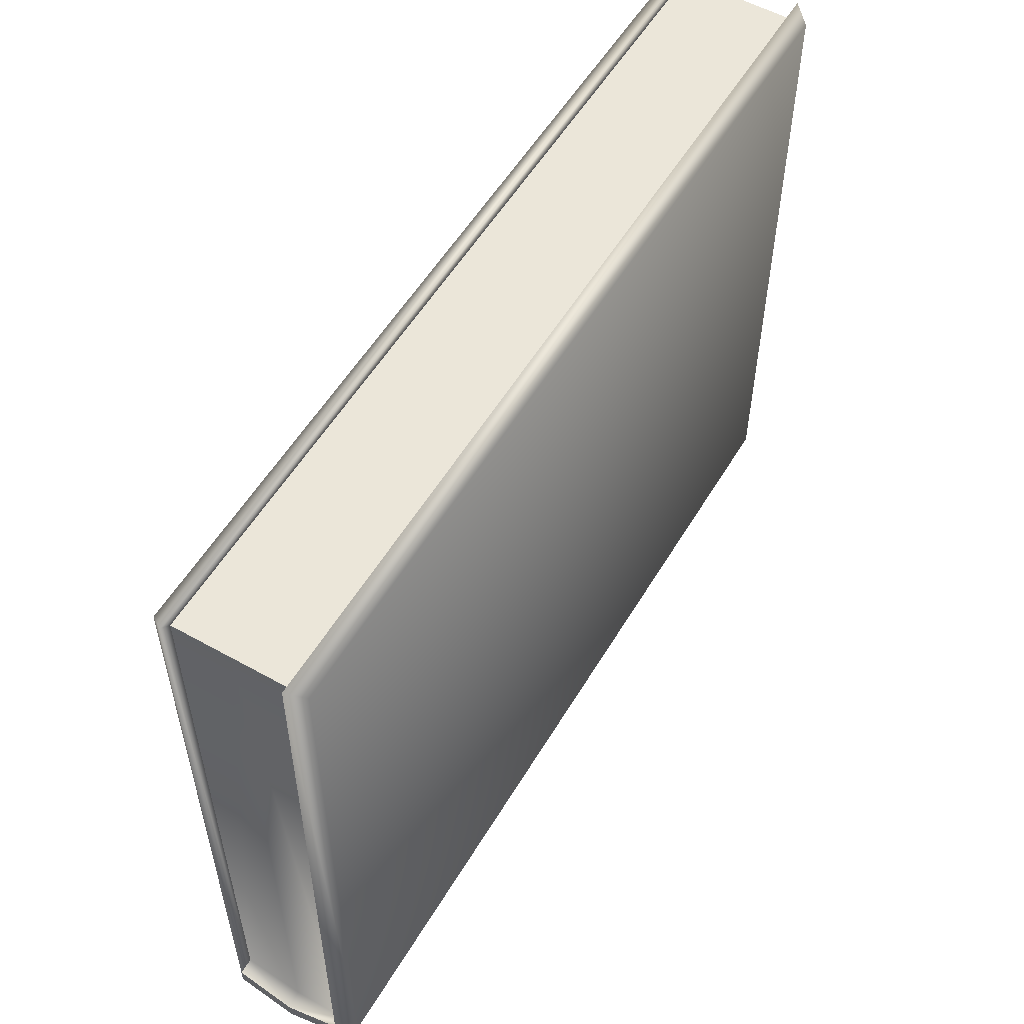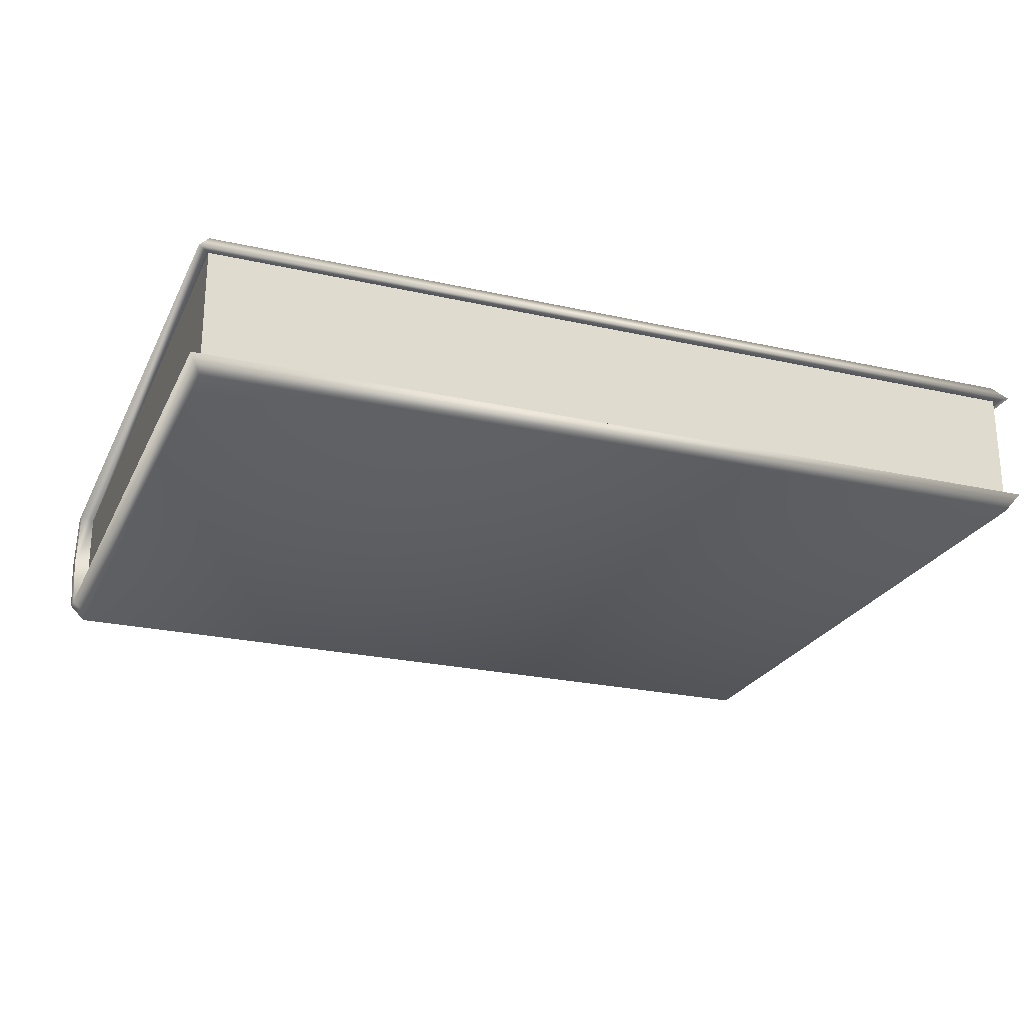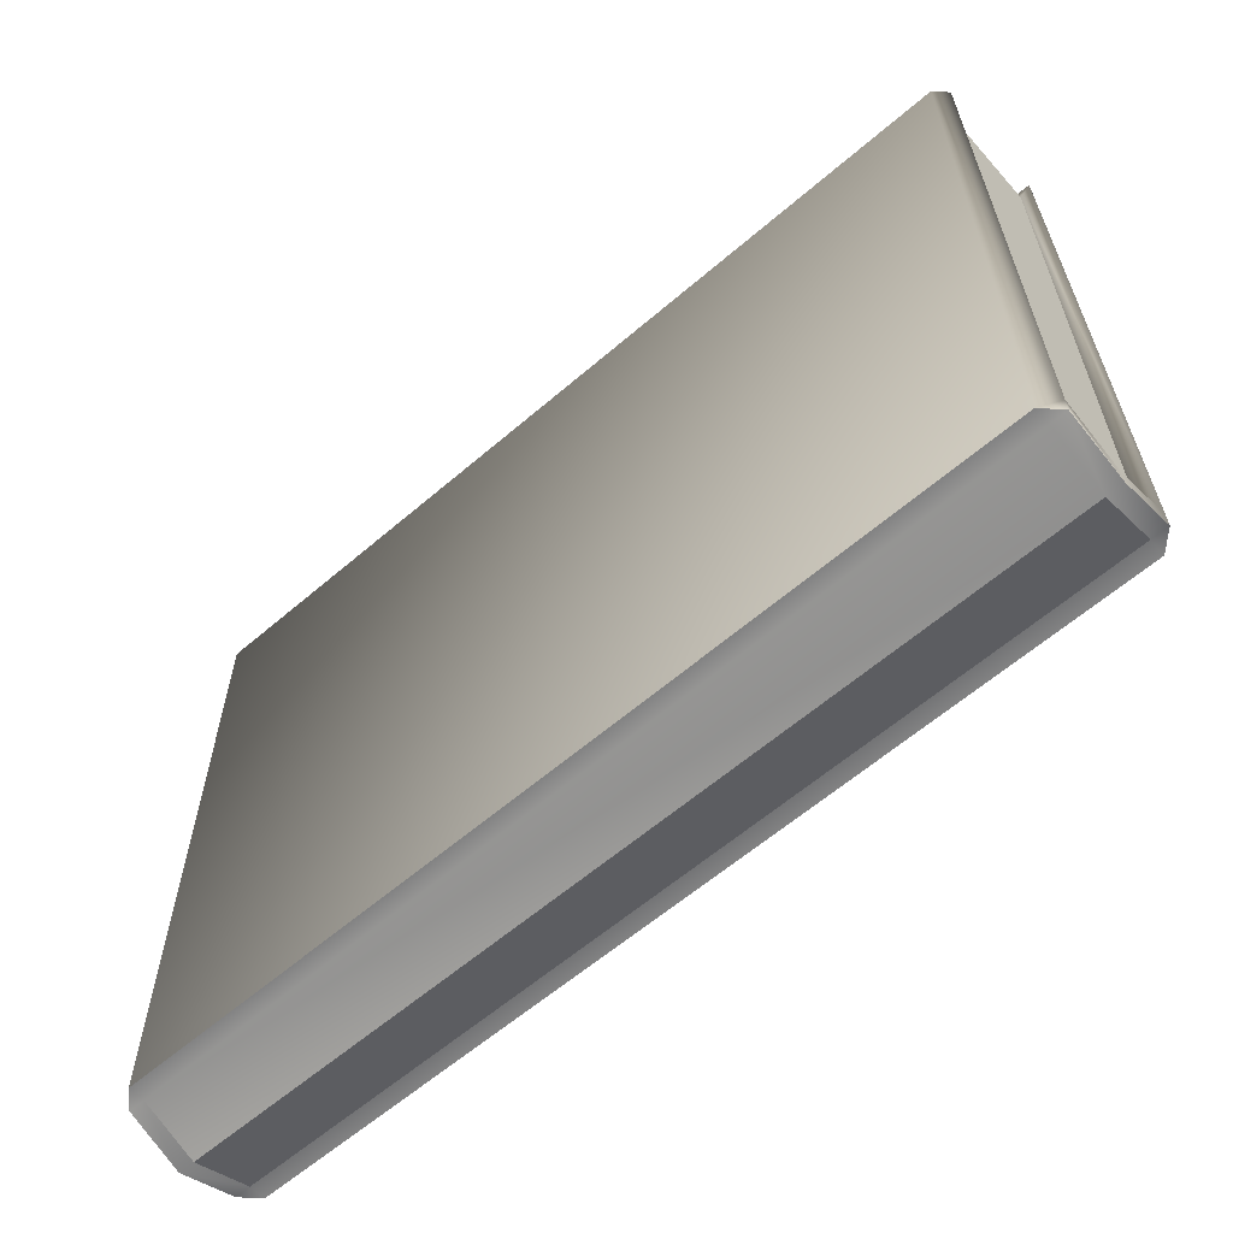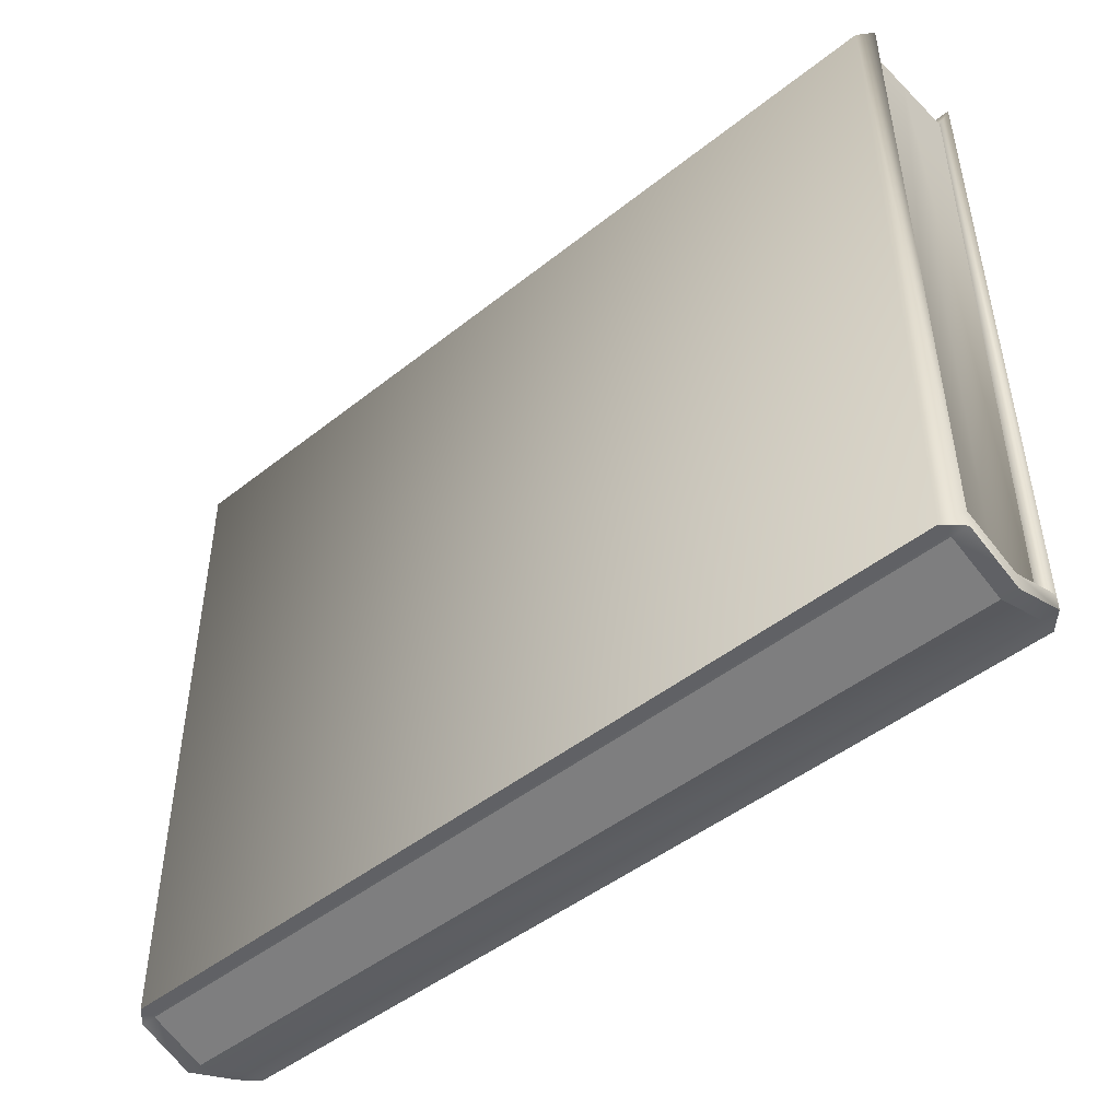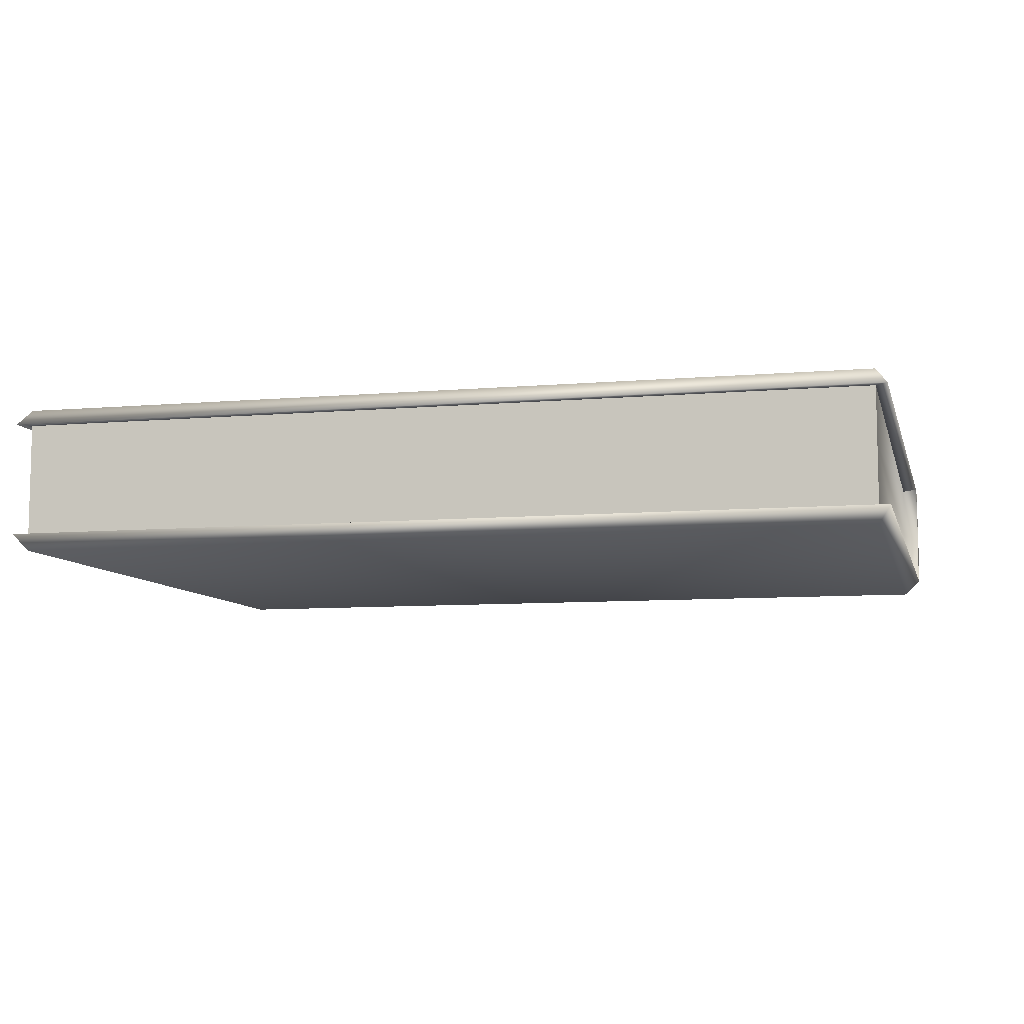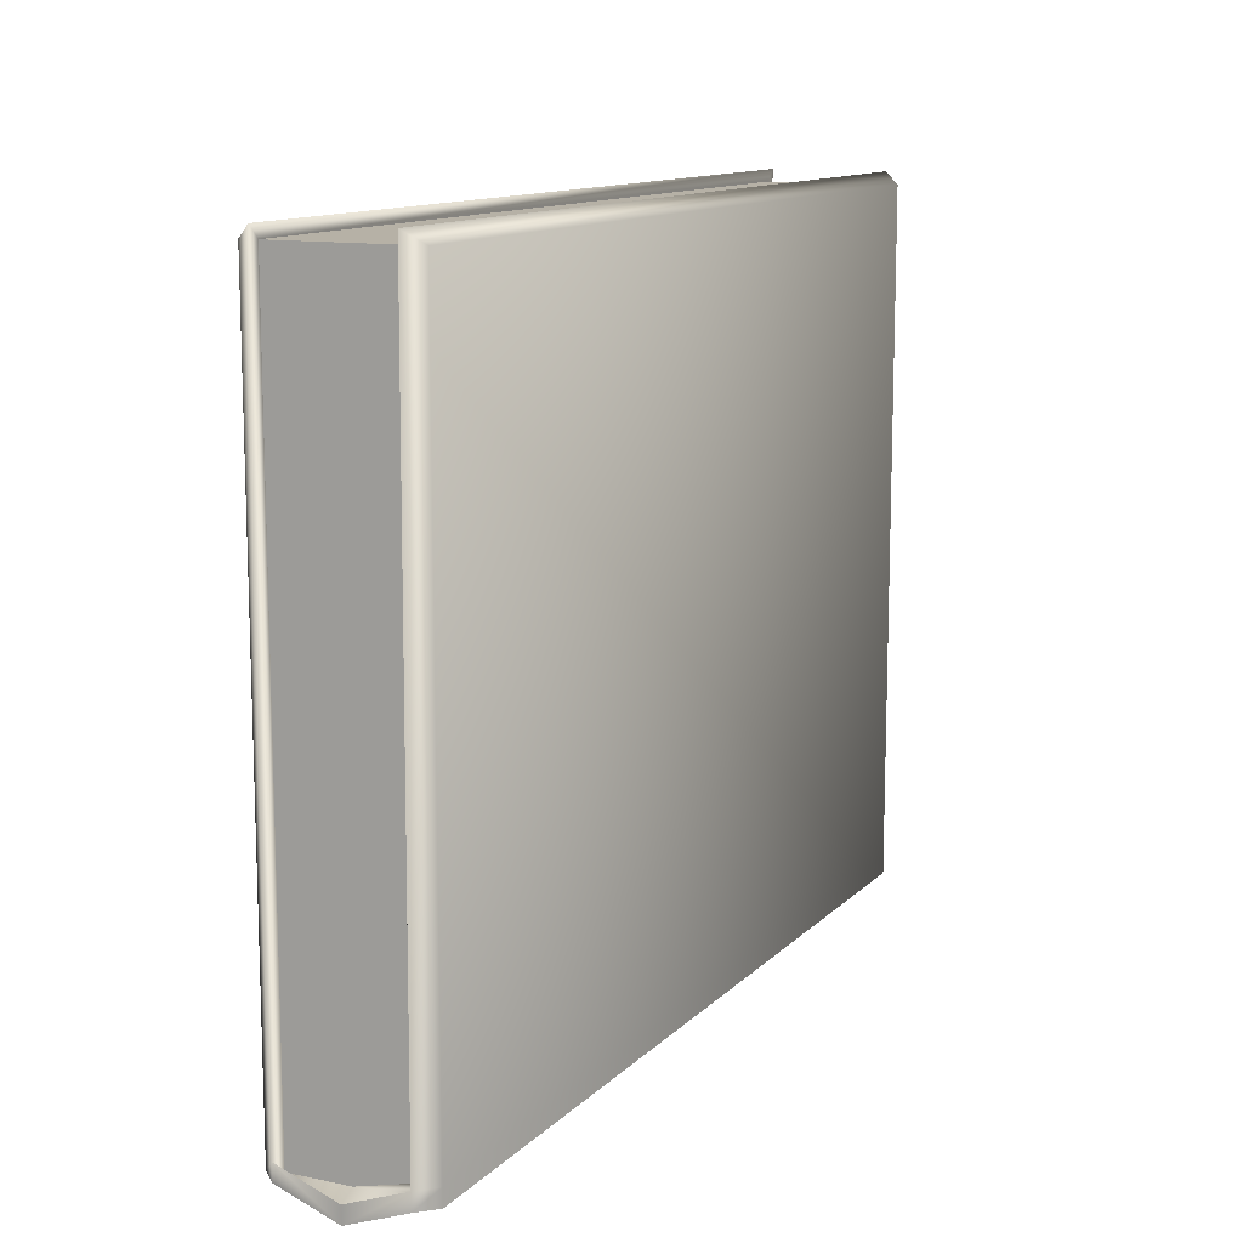
<metadata>
{"format":"obj","ext":"obj","renderer":"f3d","projection":"perspective","resolution":1024,"background":"white","views":[{"elev":55.2,"azim":120.5,"up":"+Z"},{"elev":-24.3,"azim":-20.5,"up":"+Y"},{"elev":-60.9,"azim":-138.7,"up":"+Z"},{"elev":-46.7,"azim":42.1,"up":"+Z"},{"elev":-8.3,"azim":13.6,"up":"+Y"},{"elev":12.1,"azim":-63.9,"up":"+Z"}]}
</metadata>
<code>
v  -3.426 -0.3178 9.195
v  -3.426 -0.3178 -3.633
v  13.64 -0.3178 -3.633
v  13.64 -0.3178 9.195
v  -3.426 2.578 9.195
v  13.64 2.578 9.195
v  13.64 2.578 -3.633
v  -3.426 2.578 -3.633
v  13.64 1.13 9.195
v  -3.426 1.13 9.195
v  -3.426 0 9.195
v  13.64 0 9.195
v  13.64 0 -3.633
v  13.64 1.13 -3.912
v  -3.426 1.13 -3.912
v  -3.426 0 -3.633
v  -3.651 0 9.419
v  -3.744 0 -3.633
v  -3.426 0 -3.951
v  13.64 0 -3.951
v  13.64 -0.3178 -3.951
v  -3.426 -0.3178 -3.951
v  13.96 0 -3.633
v  13.87 0 9.419
v  -3.651 2.26 9.419
v  13.87 2.26 9.419
v  13.96 2.26 -3.633
v  13.64 2.26 -3.951
v  -3.426 2.26 -3.951
v  -3.426 2.578 -3.951
v  13.64 2.578 -3.951
v  -3.744 2.26 -3.633
v  -3.744 0 -3.951
v  13.96 0 -3.951
v  -3.426 2.26 9.195
v  13.64 2.26 9.195
v  13.64 2.26 -3.912
v  13.96 2.26 -3.951
v  -3.744 2.26 -3.951
v  -3.426 2.26 -3.912
v  -3.426 1.13 -4.369
v  13.64 1.13 -4.369
v  -3.744 1.13 -4.369
v  -3.744 1.13 -4.051
v  13.96 1.13 -4.369
v  13.96 1.13 -4.051
g Box001
f 1 2 3 4
f 5 6 7 8
f 9 10 11 12
f 9 12 13 14
f 10 15 16 11
f 17 18 2 1
f 19 20 21 22
f 23 24 4 3
f 24 17 1 4
f 25 26 6 5
f 26 27 7 6
f 28 29 30 31
f 32 25 5 8
f 11 16 18 17
f 19 22 33
f 21 20 34
f 13 12 24 23
f 12 11 17 24
f 35 36 26 25
f 36 37 27 26
f 28 31 38
f 30 29 39
f 40 35 25 32
f 23 3 21 34
f 3 2 22 21
f 2 18 33 22
f 32 8 30 39
f 8 7 31 30
f 7 27 38 31
f 36 35 10 9
f 37 36 9 14
f 41 29 28 42
f 10 35 40 15
f 41 43 39 29
f 43 44 32 39
f 45 42 28 38
f 46 45 38 27
f 46 27 37 14
f 19 33 43 41
f 43 33 18 44
f 45 34 20 42
f 23 34 45 46
f 13 23 46 14
f 44 15 40 32
f 18 16 15 44
f 42 28 42 41
f 41 42 20 19

</code>
